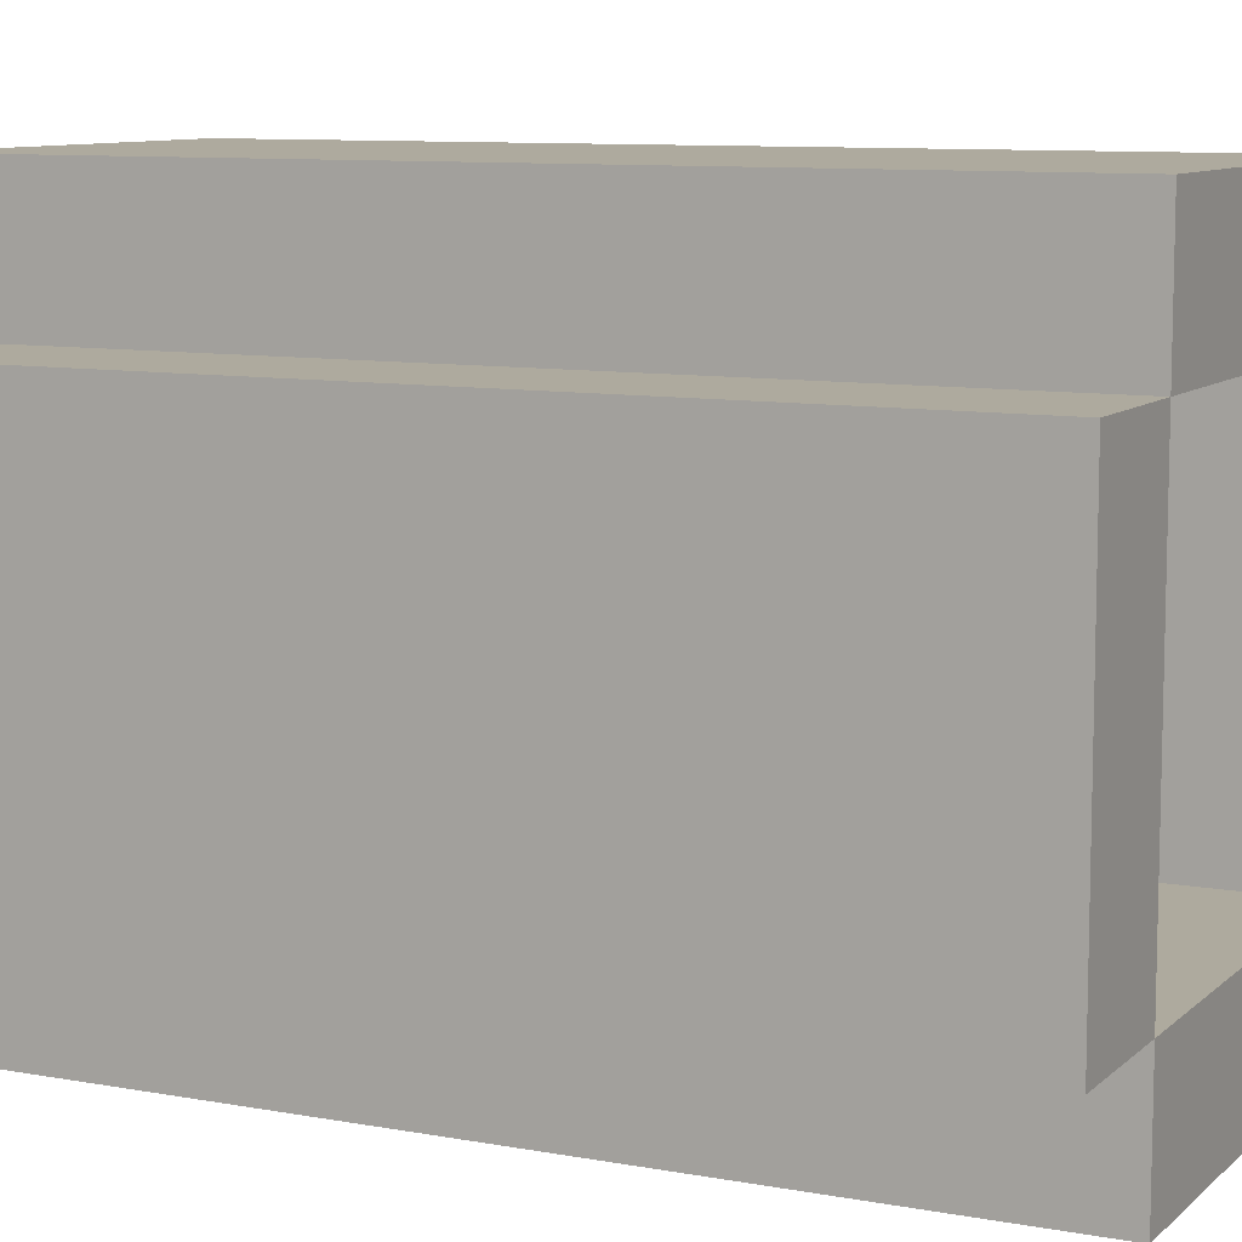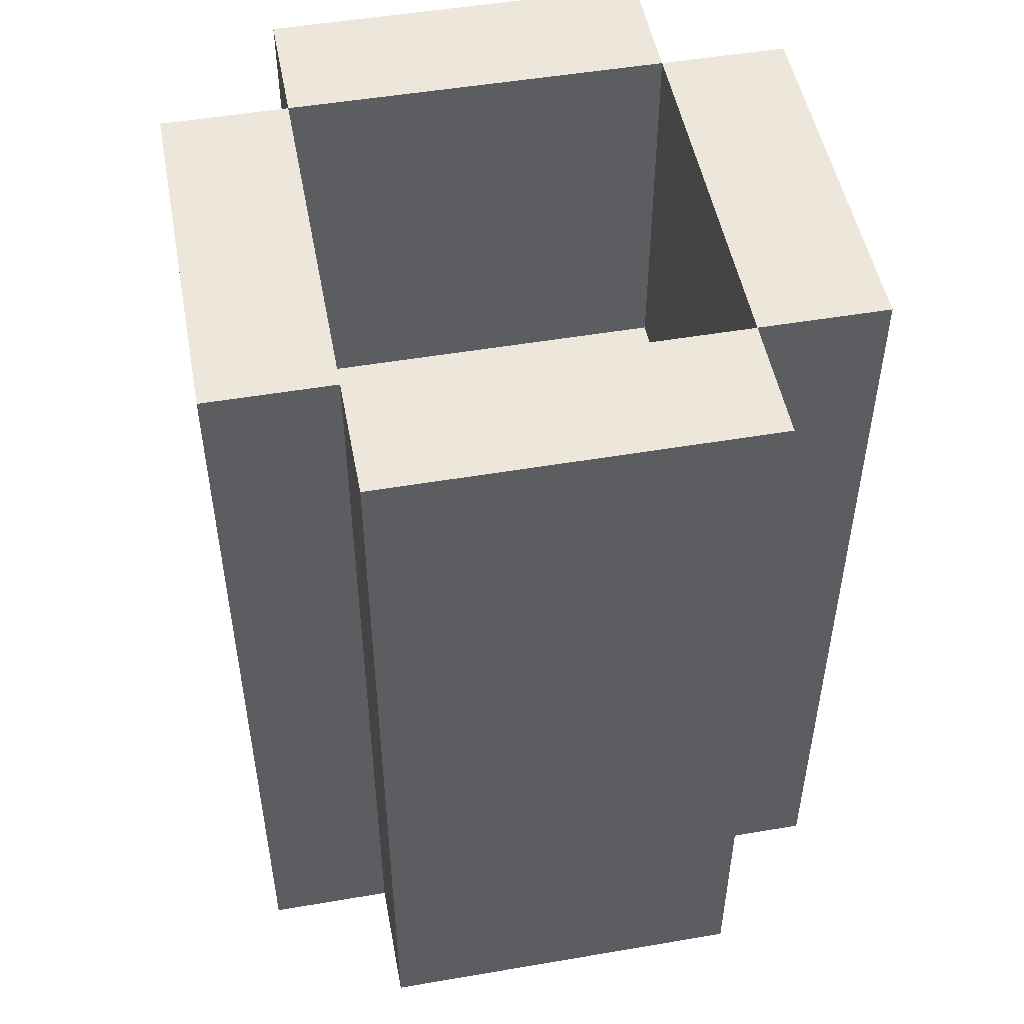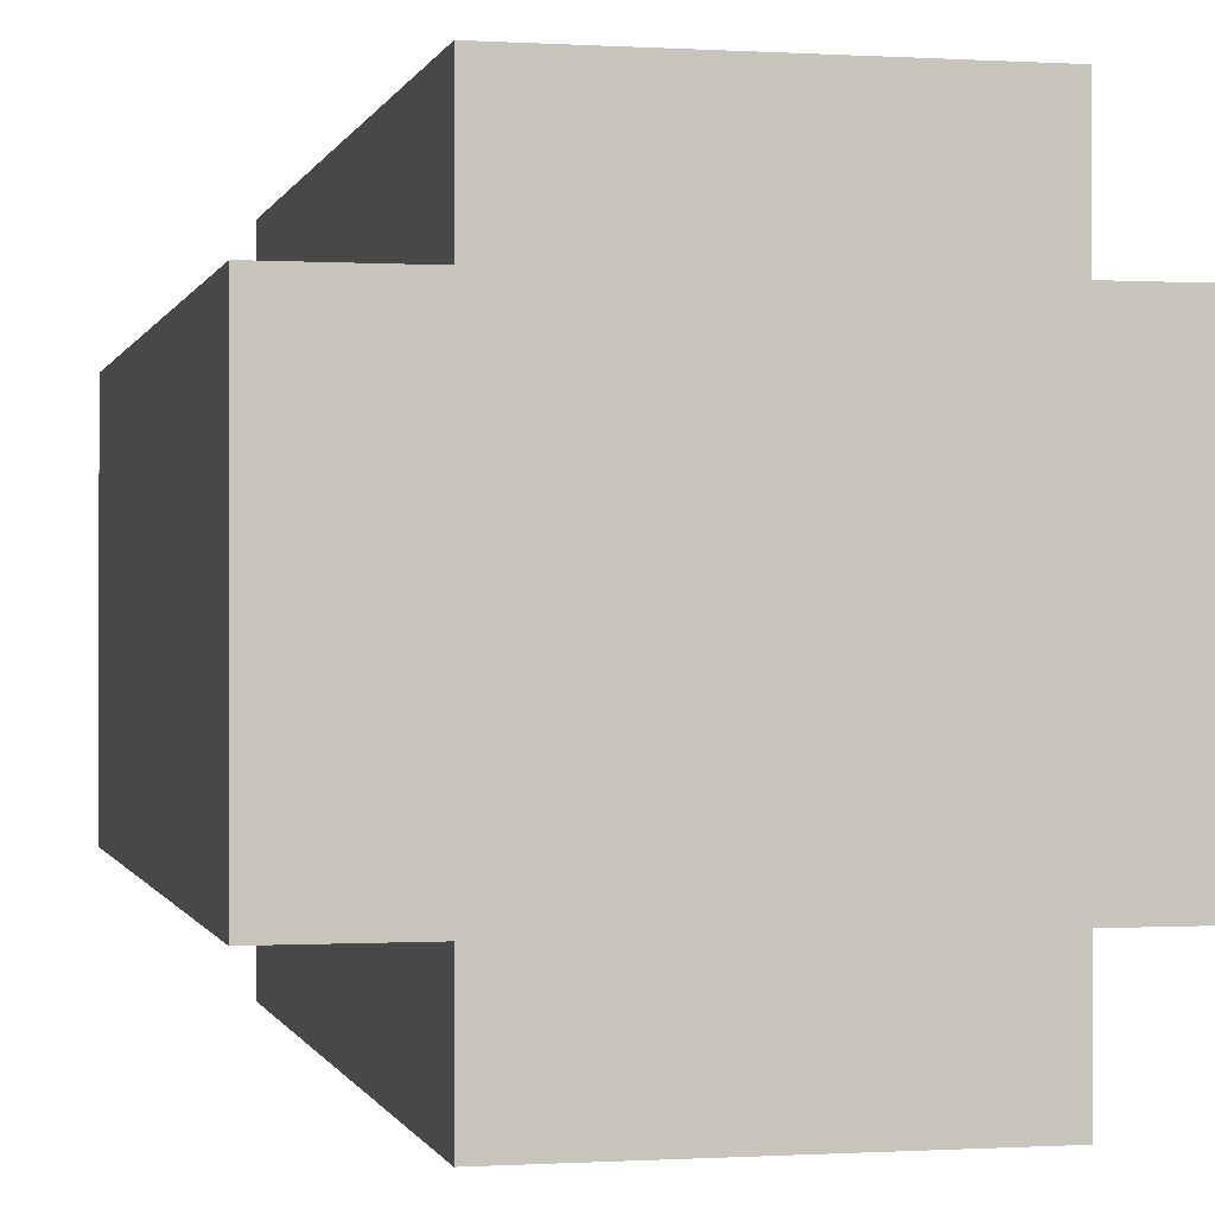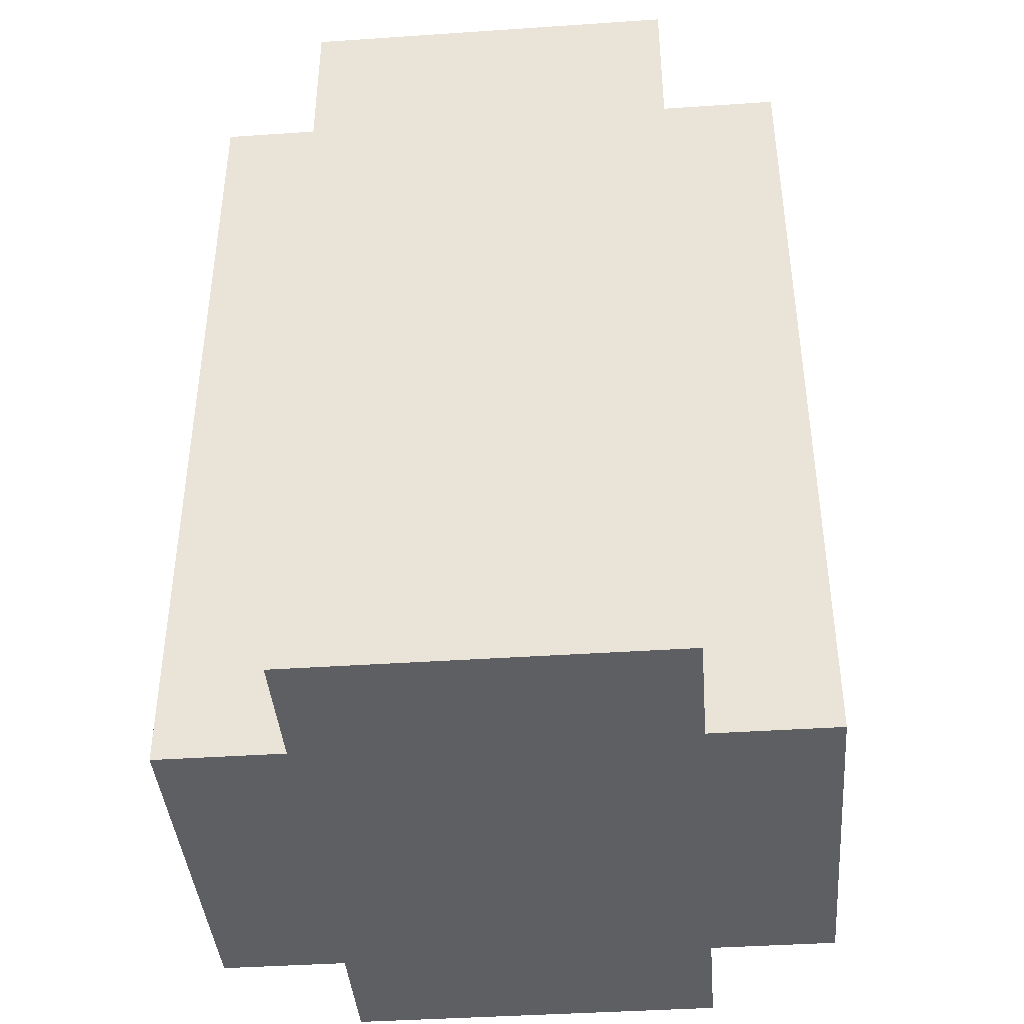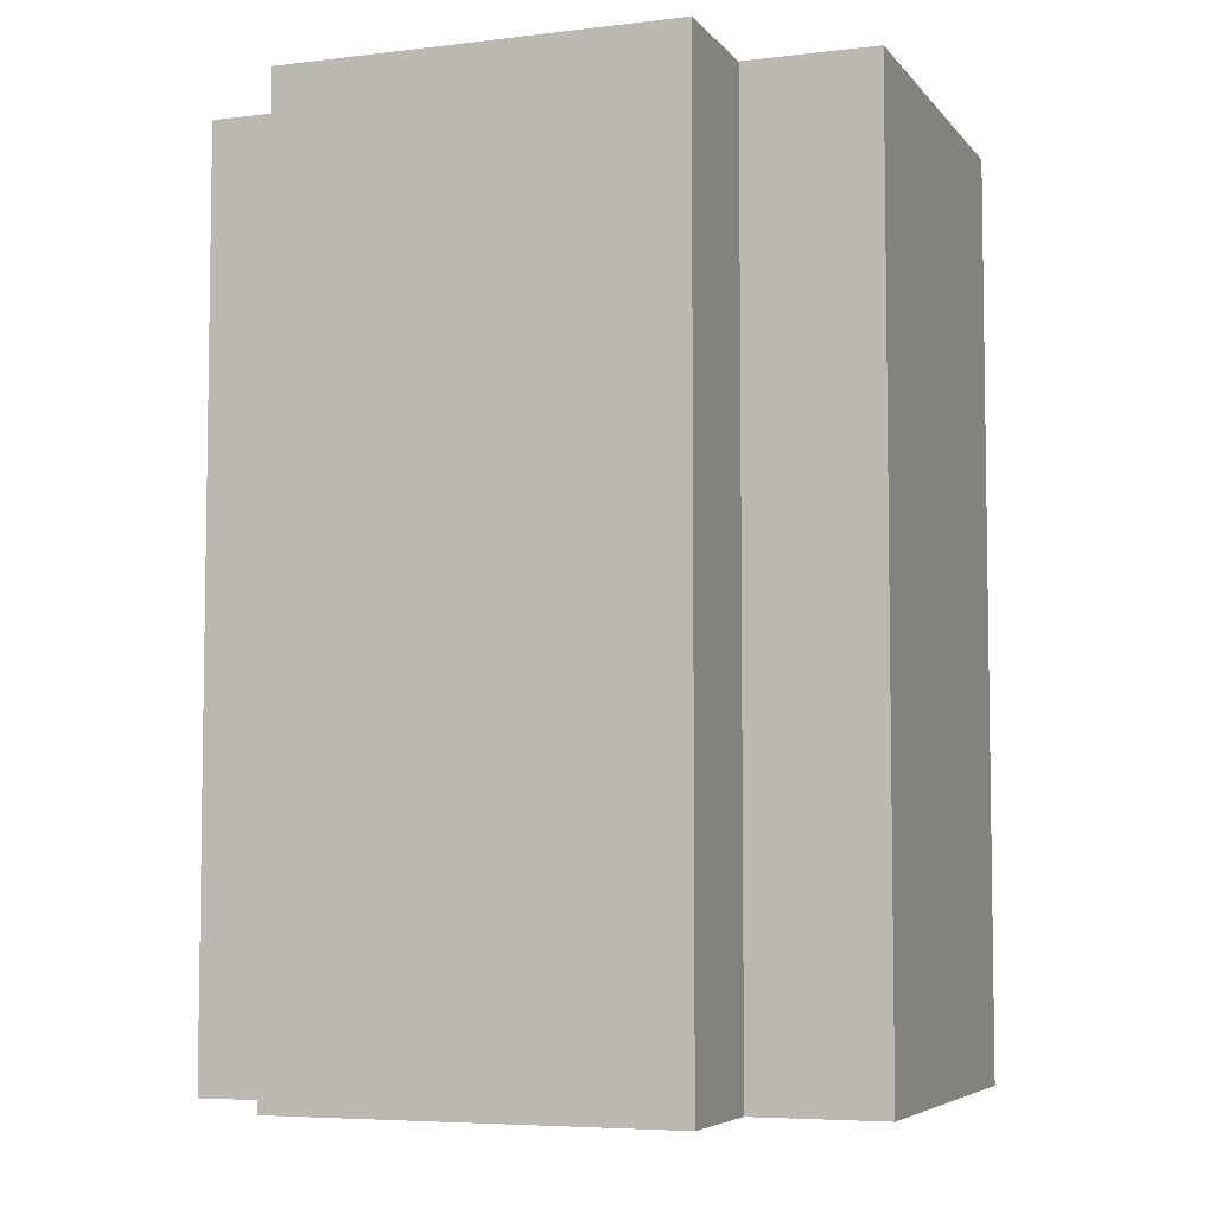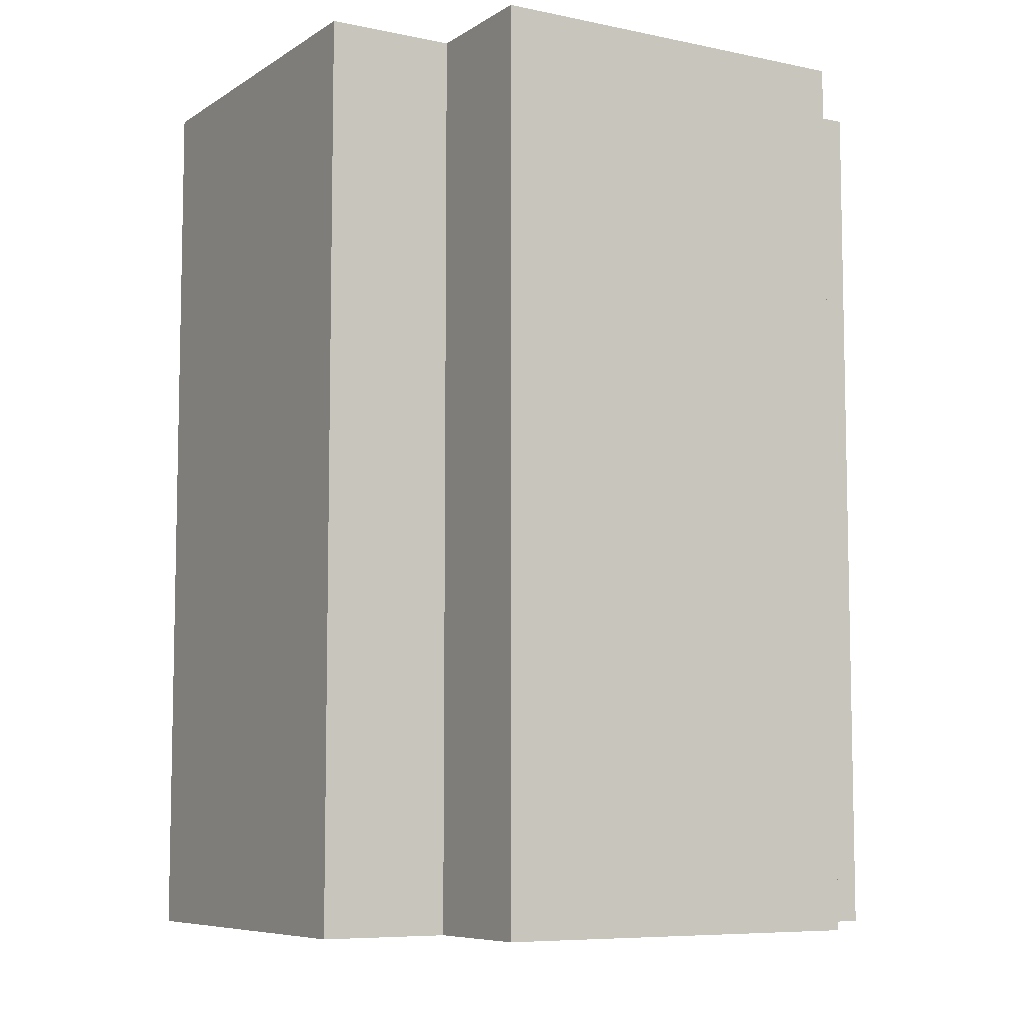
<metadata>
{"format":"obj","ext":"obj","renderer":"f3d","projection":"perspective","resolution":1024,"background":"white","views":[{"elev":9.3,"azim":116.0,"up":"+Z"},{"elev":50.3,"azim":-100.6,"up":"+Y"},{"elev":-0.3,"azim":-12.9,"up":"+Z"},{"elev":-41.1,"azim":4.7,"up":"+Y"},{"elev":-5.7,"azim":110.4,"up":"+Y"},{"elev":-7.5,"azim":59.2,"up":"+Y"}]}
</metadata>
<code>
o
v 0.2 2 -0.3
v 0.2 2 -0.6
v 0.2 2.3 -0.3
v 0.2 2.3 -0.6
v 0.2 2.4 -0.3
v 0.2 2.4 -0.6
v 0.2 2.7 -0.3
v 0.2 2.7 -0.6
v 0.3 2 -0.2
v 0.3 2 -0.3
v 0.3 2 -0.6
v 0.3 2 -0.7
v 0.3 2.3 -0.2
v 0.3 2.3 -0.3
v 0.3 2.3 -0.6
v 0.3 2.3 -0.7
v 0.3 2.4 -0.2
v 0.3 2.4 -0.3
v 0.3 2.4 -0.6
v 0.3 2.4 -0.7
v 0.3 2.7 -0.2
v 0.3 2.7 -0.3
v 0.3 2.7 -0.6
v 0.3 2.7 -0.7
v 0.6 2.4 -0.3
v 0.6 2.4 -0.4
v 0.6 2.4 -0.5
v 0.6 2.4 -0.6
v 0.6 2.7 -0.3
v 0.6 2.7 -0.6
v 0.3 2.4 -0.3
v 0.3 2.4 -0.6
v 0.3 2.7 -0.3
v 0.3 2.7 -0.6
v 0.6 2 -0.2
v 0.6 2 -0.3
v 0.6 2 -0.6
v 0.6 2 -0.7
v 0.6 2.3 -0.2
v 0.6 2.3 -0.3
v 0.6 2.3 -0.6
v 0.6 2.3 -0.7
v 0.6 2.4 -0.2
v 0.6 2.4 -0.3
v 0.6 2.4 -0.6
v 0.6 2.4 -0.7
v 0.6 2.7 -0.2
v 0.6 2.7 -0.3
v 0.6 2.7 -0.6
v 0.6 2.7 -0.7
v 0.7 2 -0.3
v 0.7 2 -0.6
v 0.7 2.3 -0.3
v 0.7 2.3 -0.6
v 0.7 2.4 -0.3
v 0.7 2.4 -0.6
v 0.7 2.7 -0.3
v 0.7 2.7 -0.6
v 0.3 2 -0.2
v 0.3 2.3 -0.2
v 0.3 2.4 -0.2
v 0.3 2.7 -0.2
v 0.6 2 -0.2
v 0.6 2.3 -0.2
v 0.6 2.4 -0.2
v 0.6 2.7 -0.2
v 0.2 2 -0.3
v 0.2 2.3 -0.3
v 0.2 2.4 -0.3
v 0.2 2.7 -0.3
v 0.3 2 -0.3
v 0.3 2.3 -0.3
v 0.3 2.4 -0.3
v 0.3 2.7 -0.3
v 0.6 2 -0.3
v 0.6 2.3 -0.3
v 0.6 2.4 -0.3
v 0.6 2.7 -0.3
v 0.7 2 -0.3
v 0.7 2.3 -0.3
v 0.7 2.4 -0.3
v 0.7 2.7 -0.3
v 0.3 2.4 -0.6
v 0.3 2.7 -0.6
v 0.6 2.4 -0.6
v 0.6 2.7 -0.6
v 0.3 2.4 -0.3
v 0.3 2.7 -0.3
v 0.6 2.4 -0.3
v 0.6 2.7 -0.3
v 0.2 2 -0.6
v 0.2 2.3 -0.6
v 0.2 2.4 -0.6
v 0.2 2.7 -0.6
v 0.3 2 -0.6
v 0.3 2.3 -0.6
v 0.3 2.4 -0.6
v 0.3 2.7 -0.6
v 0.6 2 -0.6
v 0.6 2.3 -0.6
v 0.6 2.4 -0.6
v 0.6 2.7 -0.6
v 0.7 2 -0.6
v 0.7 2.3 -0.6
v 0.7 2.4 -0.6
v 0.7 2.7 -0.6
v 0.3 2 -0.7
v 0.3 2.3 -0.7
v 0.3 2.4 -0.7
v 0.3 2.7 -0.7
v 0.6 2 -0.7
v 0.6 2.3 -0.7
v 0.6 2.4 -0.7
v 0.6 2.7 -0.7
v 0.3 2 -0.2
v 0.6 2 -0.2
v 0.2 2 -0.3
v 0.3 2 -0.3
v 0.6 2 -0.3
v 0.7 2 -0.3
v 0.2 2 -0.6
v 0.3 2 -0.6
v 0.6 2 -0.6
v 0.7 2 -0.6
v 0.3 2 -0.7
v 0.6 2 -0.7
v 0.3 2.4 -0.3
v 0.6 2.4 -0.3
v 0.4 2.4 -0.4
v 0.6 2.4 -0.4
v 0.4 2.4 -0.5
v 0.6 2.4 -0.5
v 0.3 2.4 -0.6
v 0.6 2.4 -0.6
v 0.3 2.7 -0.2
v 0.6 2.7 -0.2
v 0.2 2.7 -0.3
v 0.3 2.7 -0.3
v 0.6 2.7 -0.3
v 0.7 2.7 -0.3
v 0.2 2.7 -0.6
v 0.3 2.7 -0.6
v 0.6 2.7 -0.6
v 0.7 2.7 -0.6
v 0.3 2.7 -0.7
v 0.6 2.7 -0.7
f 3 2 1
f 4 2 3
f 5 4 3
f 6 4 5
f 7 6 5
f 8 6 7
f 13 10 9
f 14 10 13
f 15 12 11
f 16 12 15
f 17 14 13
f 18 14 17
f 19 16 15
f 20 16 19
f 21 18 17
f 22 18 21
f 23 20 19
f 24 20 23
f 29 26 25
f 29 28 27
f 29 27 26
f 30 28 29
f 31 32 33
f 33 32 34
f 35 36 39
f 39 36 40
f 37 38 41
f 41 38 42
f 39 40 43
f 43 40 44
f 41 42 45
f 45 42 46
f 43 44 47
f 47 44 48
f 45 46 49
f 49 46 50
f 51 52 53
f 53 52 54
f 53 54 55
f 55 54 56
f 55 56 57
f 57 56 58
f 63 60 59
f 64 61 60
f 64 60 63
f 65 62 61
f 65 61 64
f 66 62 65
f 71 68 67
f 72 69 68
f 72 68 71
f 73 70 69
f 73 69 72
f 74 70 73
f 79 76 75
f 80 77 76
f 80 76 79
f 81 78 77
f 81 77 80
f 82 78 81
f 85 84 83
f 86 84 85
f 87 88 89
f 89 88 90
f 91 92 95
f 92 93 96
f 95 92 96
f 93 94 97
f 96 93 97
f 97 94 98
f 99 100 103
f 100 101 104
f 103 100 104
f 101 102 105
f 104 101 105
f 105 102 106
f 107 108 111
f 108 109 112
f 111 108 112
f 109 110 113
f 112 109 113
f 113 110 114
f 118 116 115
f 119 116 118
f 121 118 117
f 121 120 119
f 121 119 118
f 122 120 121
f 123 120 122
f 124 120 123
f 125 123 122
f 126 123 125
f 127 128 129
f 129 128 130
f 127 129 131
f 129 130 131
f 131 130 132
f 127 131 133
f 131 132 133
f 133 132 134
f 135 136 138
f 138 136 139
f 137 138 141
f 141 138 142
f 139 140 143
f 143 140 144
f 142 143 145
f 145 143 146

</code>
